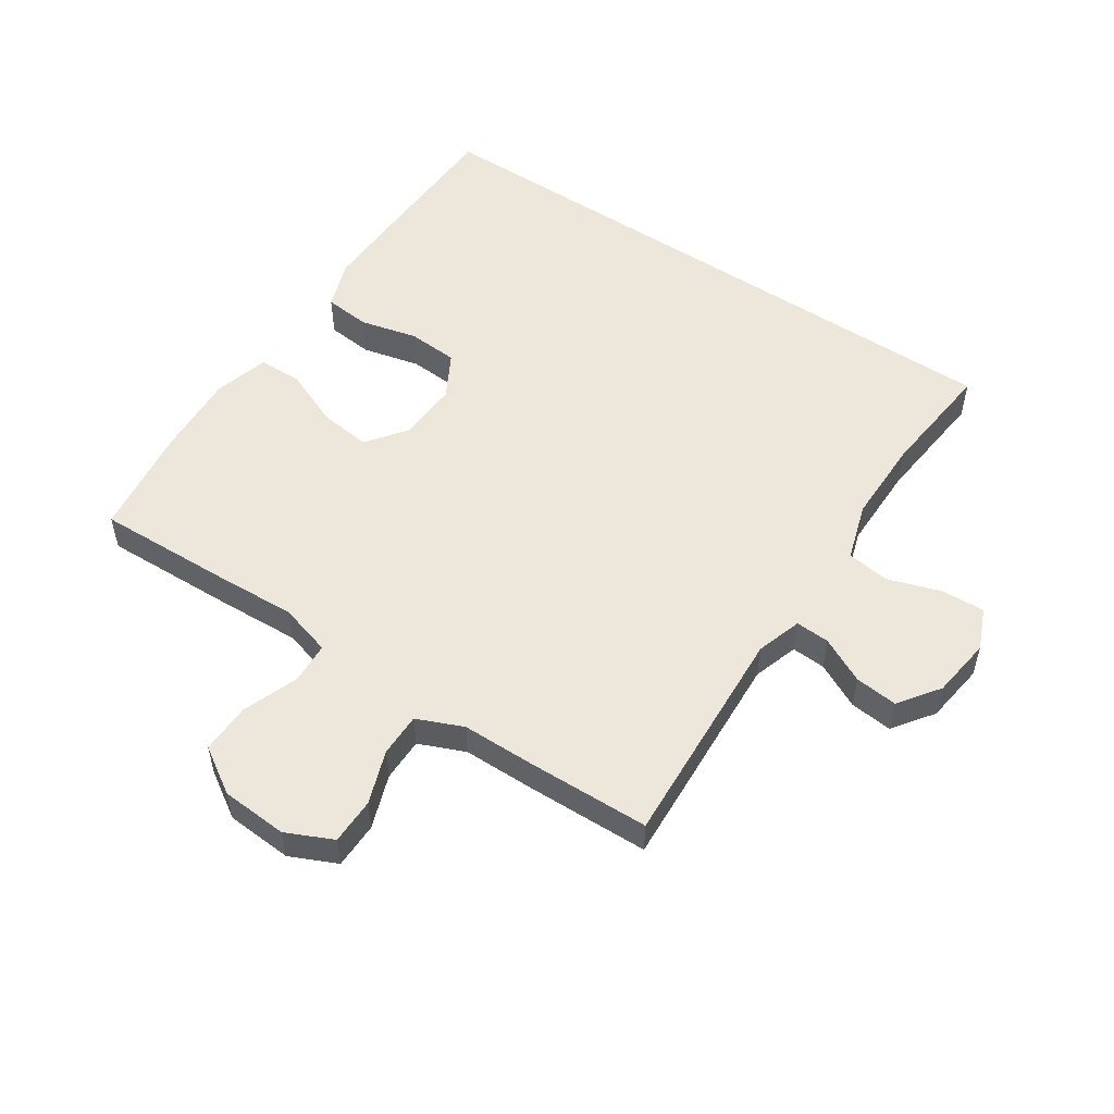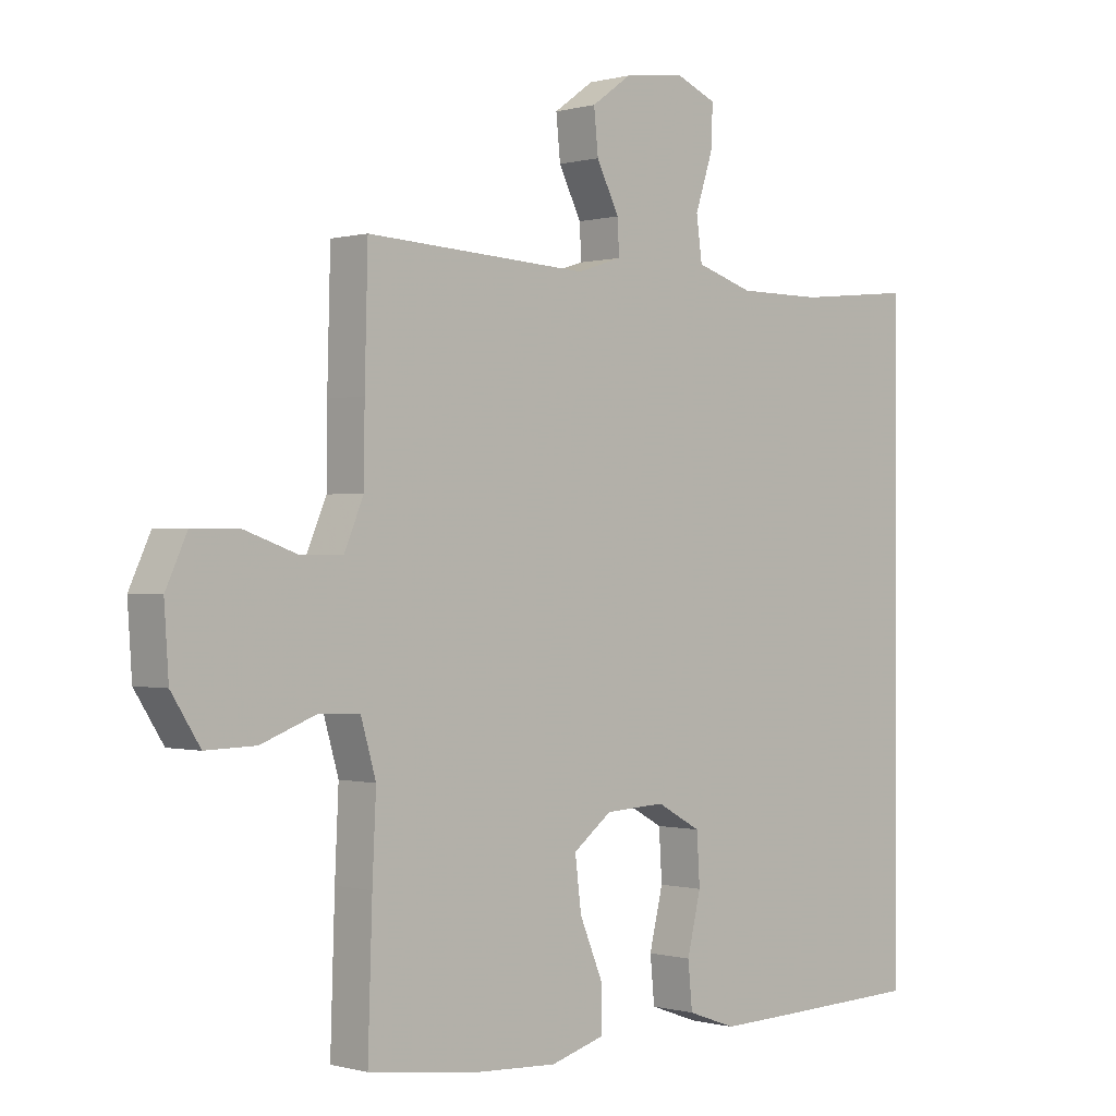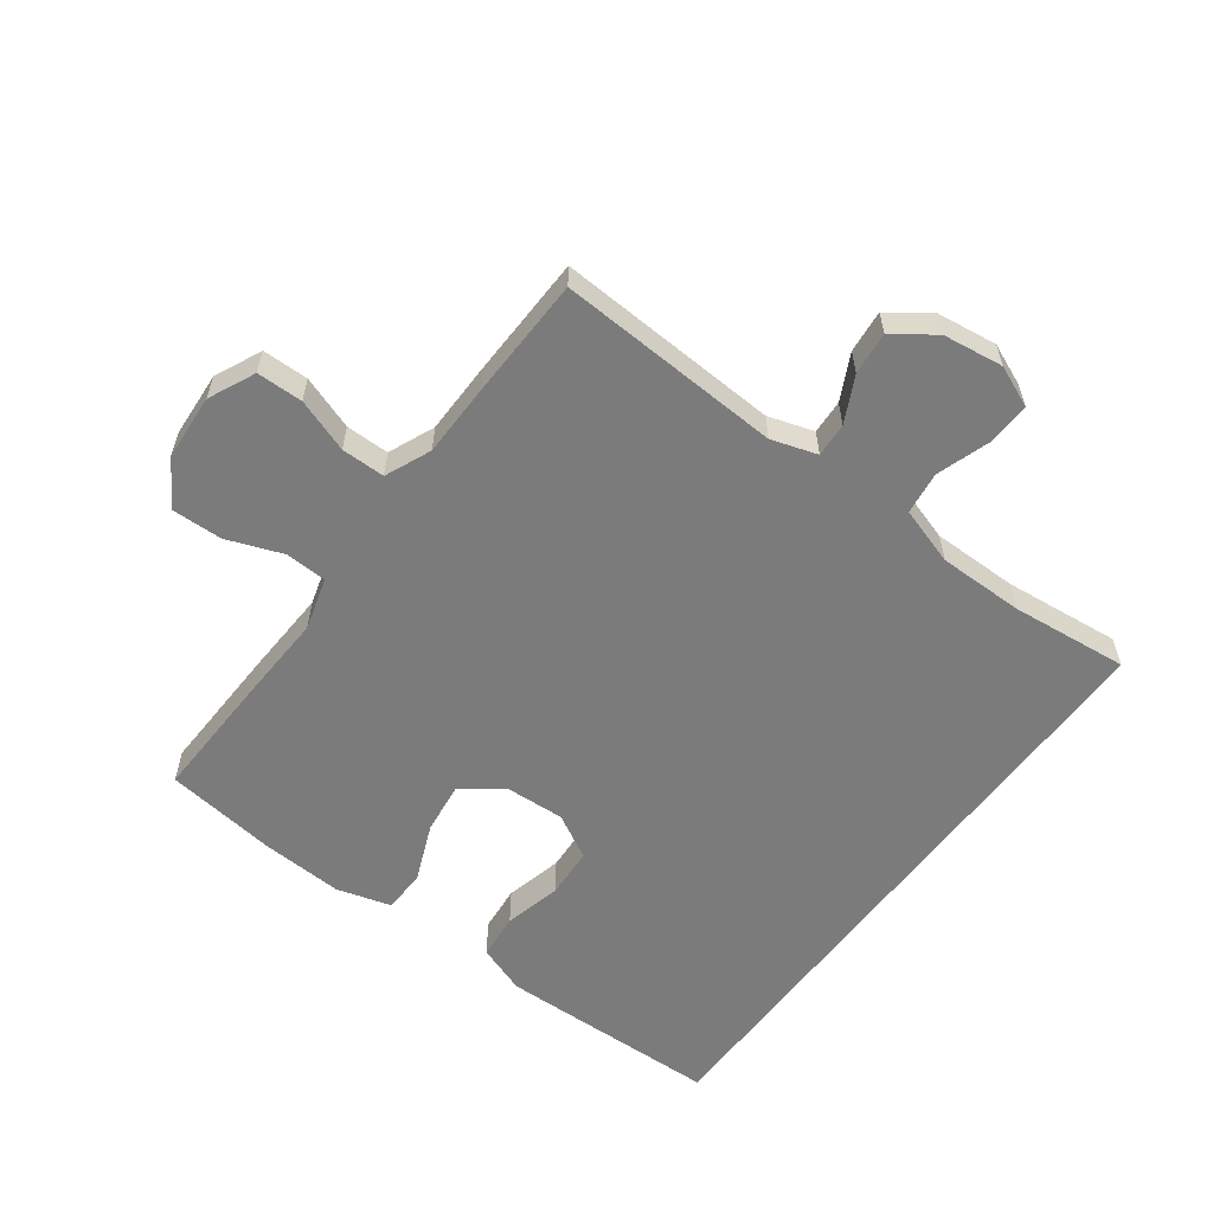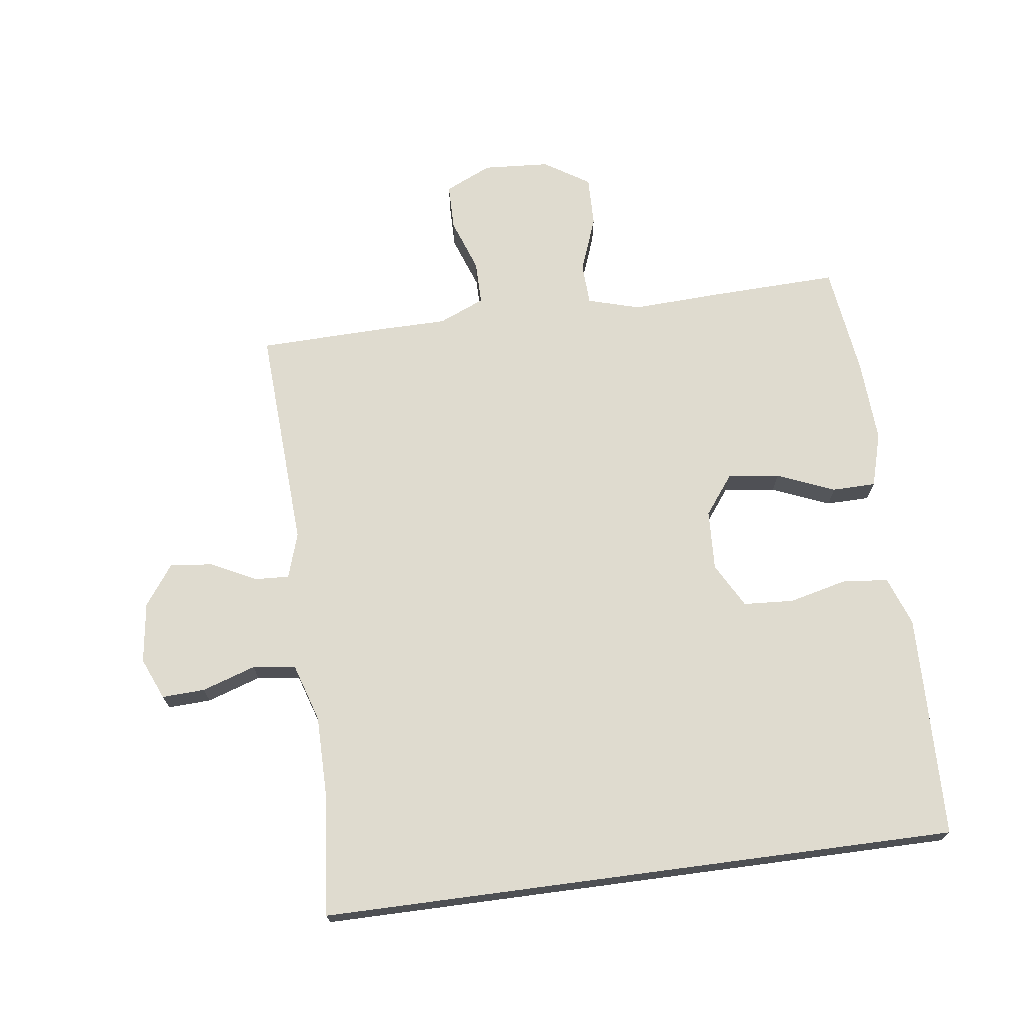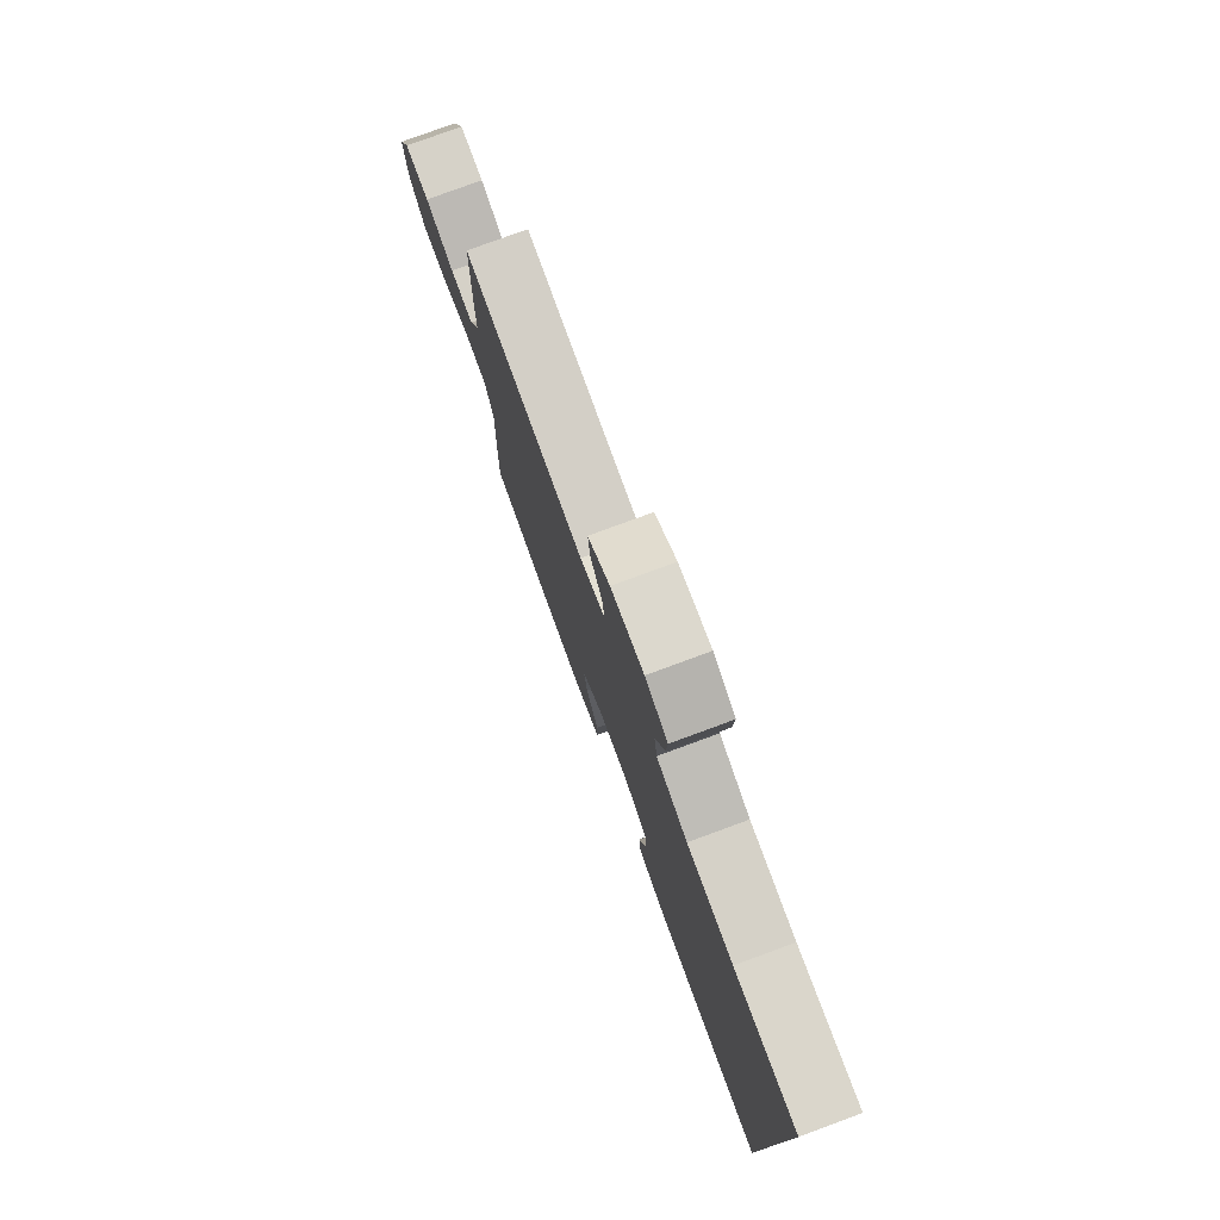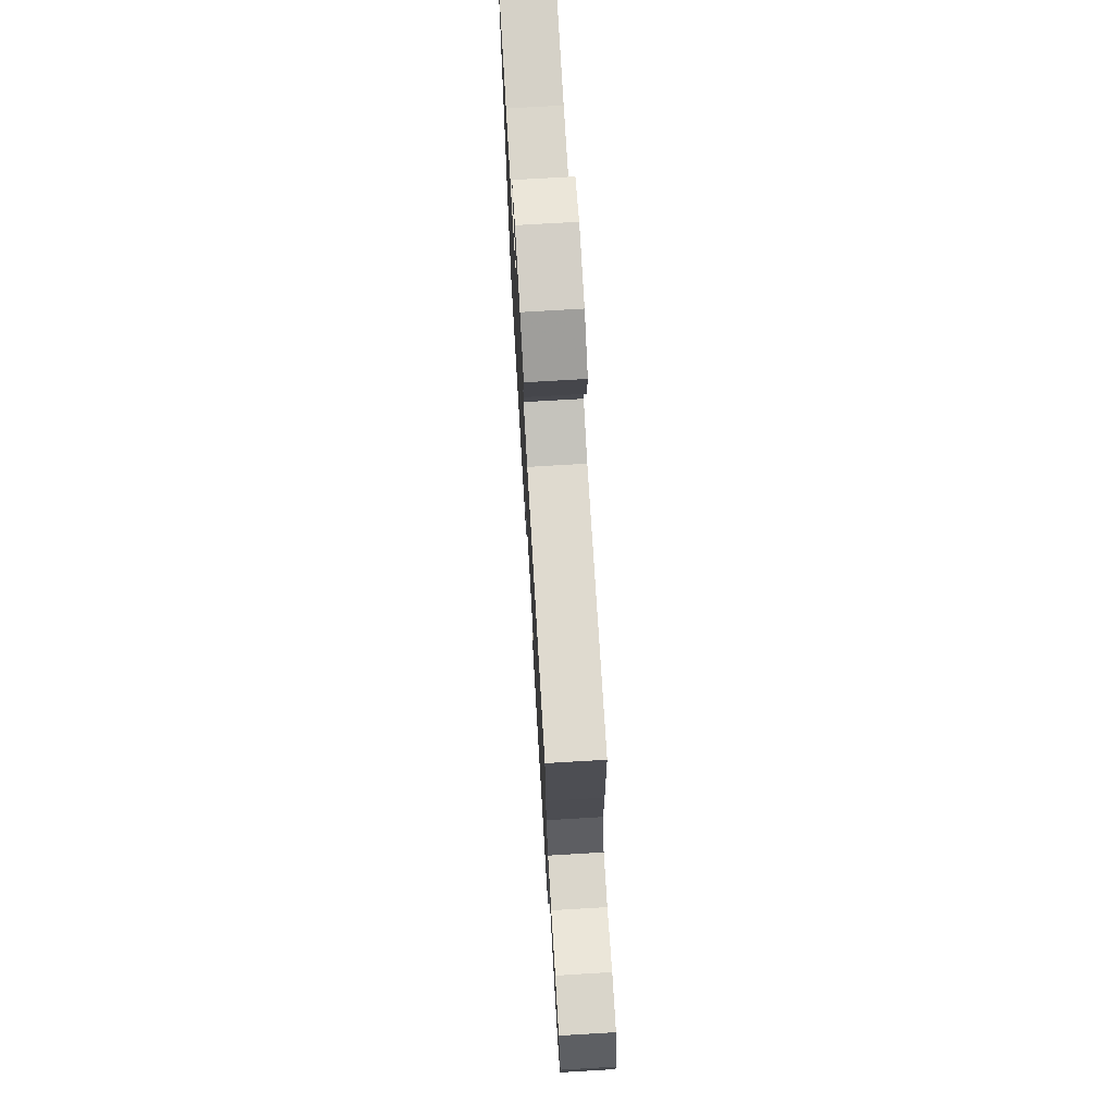
<metadata>
{"format":"obj","ext":"obj","renderer":"f3d","projection":"perspective","resolution":1024,"background":"white","views":[{"elev":53.3,"azim":-56.3,"up":"+Y"},{"elev":-0.1,"azim":-44.3,"up":"+Z"},{"elev":-58.5,"azim":-36.6,"up":"+Y"},{"elev":70.5,"azim":82.4,"up":"+Y"},{"elev":78.8,"azim":69.8,"up":"+Z"},{"elev":73.8,"azim":-93.4,"up":"+Z"}]}
</metadata>
<code>
v -0.5 0.07 0.5
v -0.144 0.07 0.481
v -0.072 0.07 0.504
v -0.075 0.07 0.558
v -0.111 0.07 0.63
v -0.118 0.07 0.698
v -0.054 0.07 0.744
v 0.042 0.07 0.757
v 0.108 0.07 0.729
v 0.105 0.07 0.661
v 0.077 0.07 0.576
v 0.086 0.07 0.508
v 0.178 0.07 0.479
v 0.314 0.07 0.479
v 0.5 0.07 0.498
v 0.5 0.07 -0.512
v 0.261 0.07 -0.519
v 0.145 0.07 -0.522
v 0.067 0.07 -0.494
v 0.06 0.07 -0.421
v 0.082 0.07 -0.33
v 0.077 0.07 -0.25
v 0.006 0.07 -0.211
v -0.09 0.07 -0.216
v -0.152 0.07 -0.263
v -0.142 0.07 -0.345
v -0.104 0.07 -0.436
v -0.105 0.07 -0.505
v -0.191 0.07 -0.53
v -0.323 0.07 -0.523
v -0.5 0.07 -0.5
v -0.493 0.07 -0.284
v -0.487 0.07 -0.156
v -0.511 0.07 -0.073
v -0.577 0.07 -0.07
v -0.665 0.07 -0.103
v -0.745 0.07 -0.105
v -0.791 0.07 -0.033
v -0.798 0.07 0.072
v -0.764 0.07 0.146
v -0.691 0.07 0.147
v -0.606 0.07 0.117
v -0.537 0.07 0.117
v -0.506 0.07 0.19
v -0.505 0.07 0.306
v -0.5 0 0.5
v -0.144 0 0.481
v -0.072 0 0.504
v -0.075 0 0.558
v -0.111 0 0.63
v -0.118 0 0.698
v -0.054 0 0.744
v 0.042 0 0.757
v 0.108 0 0.729
v 0.105 0 0.661
v 0.077 0 0.576
v 0.086 0 0.508
v 0.178 0 0.479
v 0.314 0 0.479
v 0.5 0 0.498
v 0.5 0 -0.512
v 0.261 0 -0.519
v 0.145 0 -0.522
v 0.067 0 -0.494
v 0.06 0 -0.421
v 0.082 0 -0.33
v 0.077 0 -0.25
v 0.006 0 -0.211
v -0.09 0 -0.216
v -0.152 0 -0.263
v -0.142 0 -0.345
v -0.104 0 -0.436
v -0.105 0 -0.505
v -0.191 0 -0.53
v -0.323 0 -0.523
v -0.5 0 -0.5
v -0.493 0 -0.284
v -0.487 0 -0.156
v -0.511 0 -0.073
v -0.577 0 -0.07
v -0.665 0 -0.103
v -0.745 0 -0.105
v -0.791 0 -0.033
v -0.798 0 0.072
v -0.764 0 0.146
v -0.691 0 0.147
v -0.606 0 0.117
v -0.537 0 0.117
v -0.506 0 0.19
v -0.505 0 0.306
f 44 45 1 2
f 43 44 2 3
f 39 40 41 42
f 39 42 43
f 38 39 43
f 35 36 37 38
f 34 35 38 43
f 33 34 43 3
f 31 32 33 3
f 29 30 31 3
f 26 27 28 29
f 25 26 29
f 18 19 20 21
f 18 21 22
f 17 18 22
f 14 15 16 17
f 13 14 17 22
f 12 13 22 23
f 8 9 10 11
f 4 5 6 7
f 3 4 7 8
f 25 29 3
f 24 25 3 8
f 12 23 24
f 8 11 12 24
f 47 46 90 89
f 48 47 89 88
f 87 86 85 84
f 88 87 84
f 88 84 83
f 83 82 81 80
f 88 83 80 79
f 48 88 79 78
f 48 78 77 76
f 48 76 75 74
f 74 73 72 71
f 74 71 70
f 66 65 64 63
f 67 66 63
f 67 63 62
f 62 61 60 59
f 67 62 59 58
f 68 67 58 57
f 56 55 54 53
f 52 51 50 49
f 53 52 49 48
f 48 74 70
f 53 48 70 69
f 69 68 57
f 69 57 56 53
f 1 46 47 2
f 2 47 48 3
f 3 48 49 4
f 4 49 50 5
f 5 50 51 6
f 6 51 52 7
f 7 52 53 8
f 8 53 54 9
f 9 54 55 10
f 10 55 56 11
f 11 56 57 12
f 12 57 58 13
f 13 58 59 14
f 14 59 60 15
f 15 60 61 16
f 16 61 62 17
f 17 62 63 18
f 18 63 64 19
f 19 64 65 20
f 20 65 66 21
f 21 66 67 22
f 22 67 68 23
f 23 68 69 24
f 24 69 70 25
f 25 70 71 26
f 26 71 72 27
f 27 72 73 28
f 28 73 74 29
f 29 74 75 30
f 30 75 76 31
f 31 76 77 32
f 32 77 78 33
f 33 78 79 34
f 34 79 80 35
f 35 80 81 36
f 36 81 82 37
f 37 82 83 38
f 38 83 84 39
f 39 84 85 40
f 40 85 86 41
f 41 86 87 42
f 42 87 88 43
f 43 88 89 44
f 44 89 90 45
f 45 90 46 1

</code>
